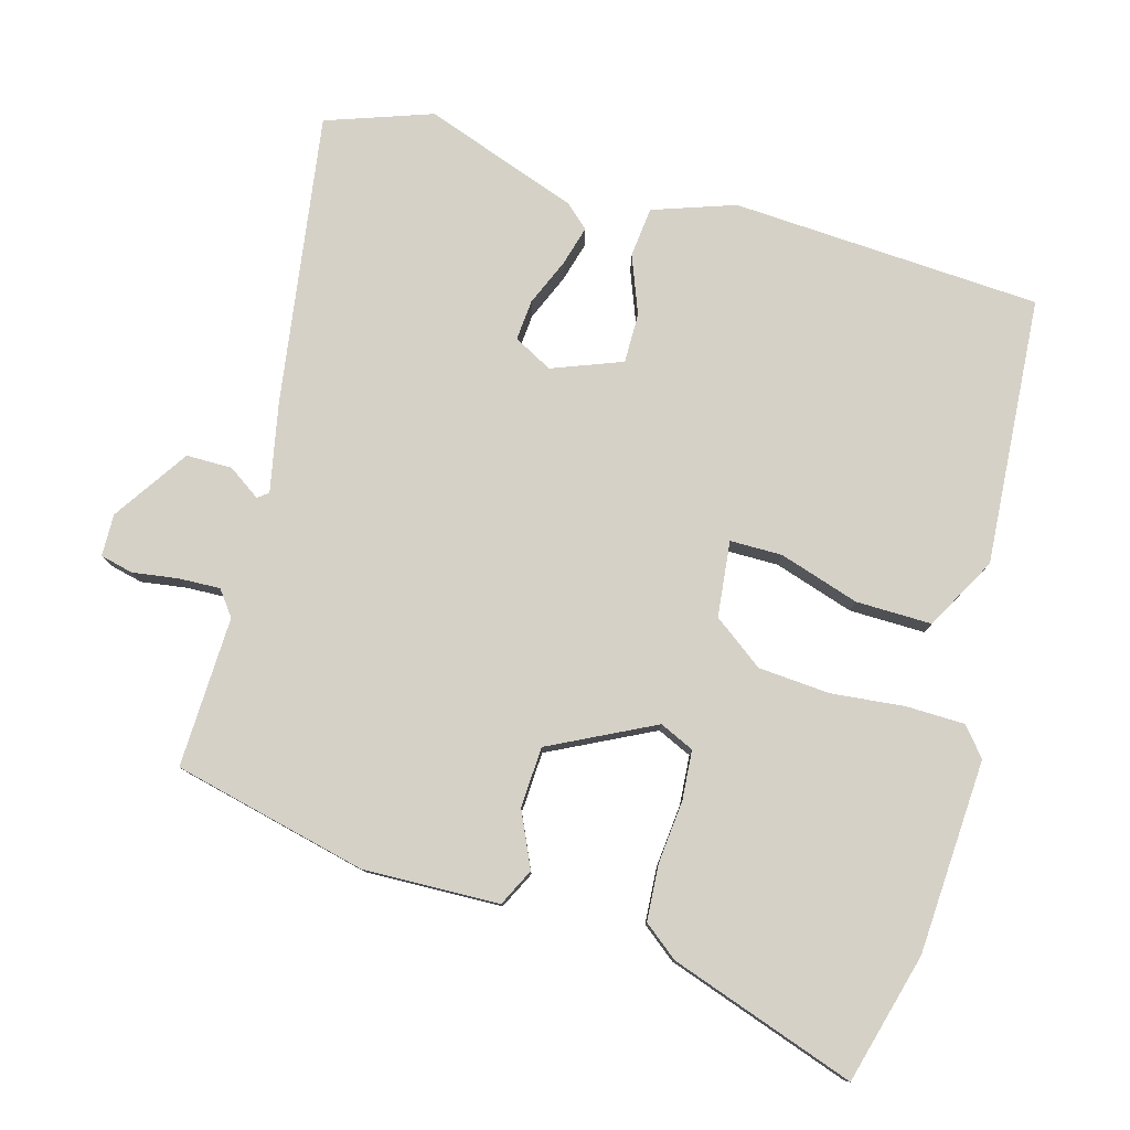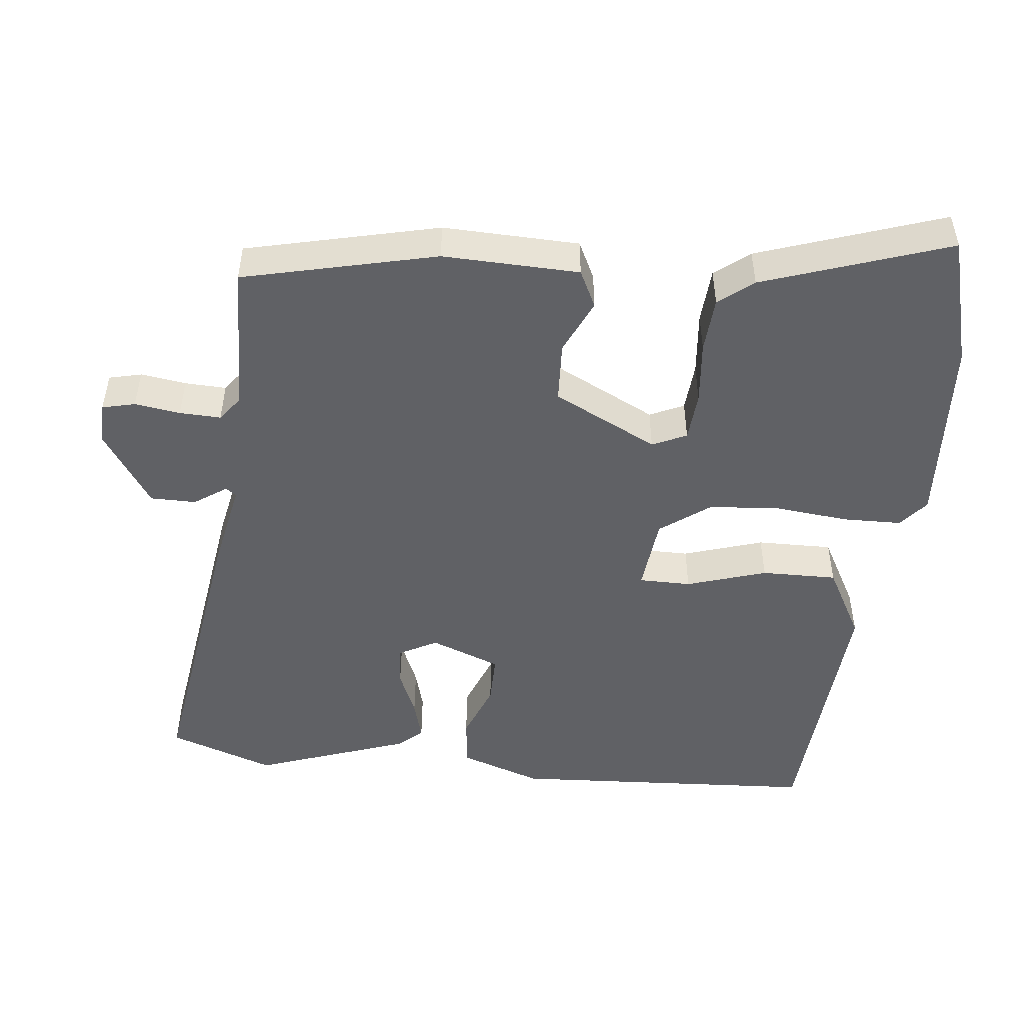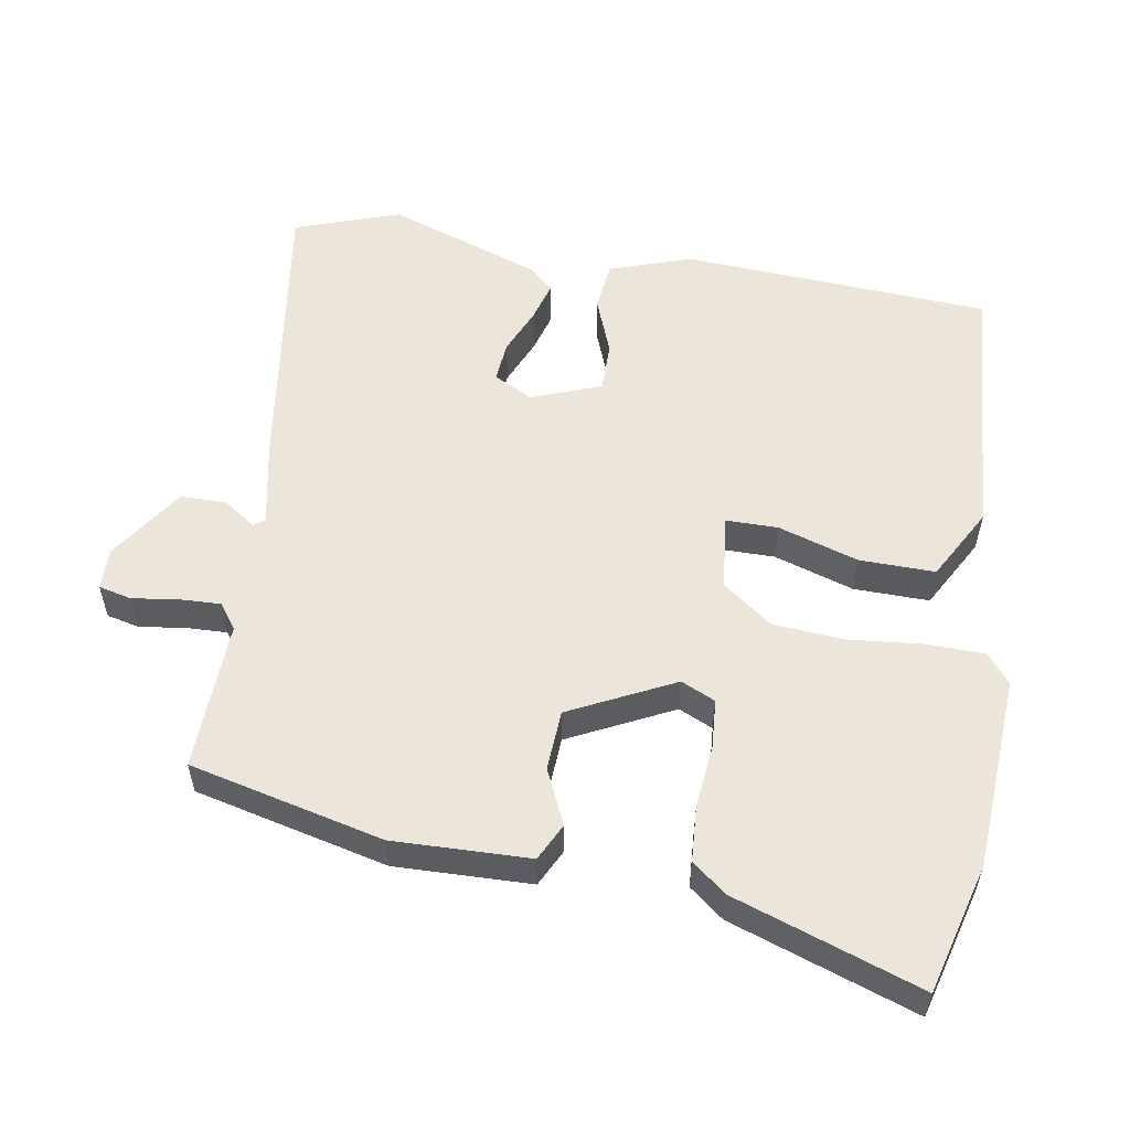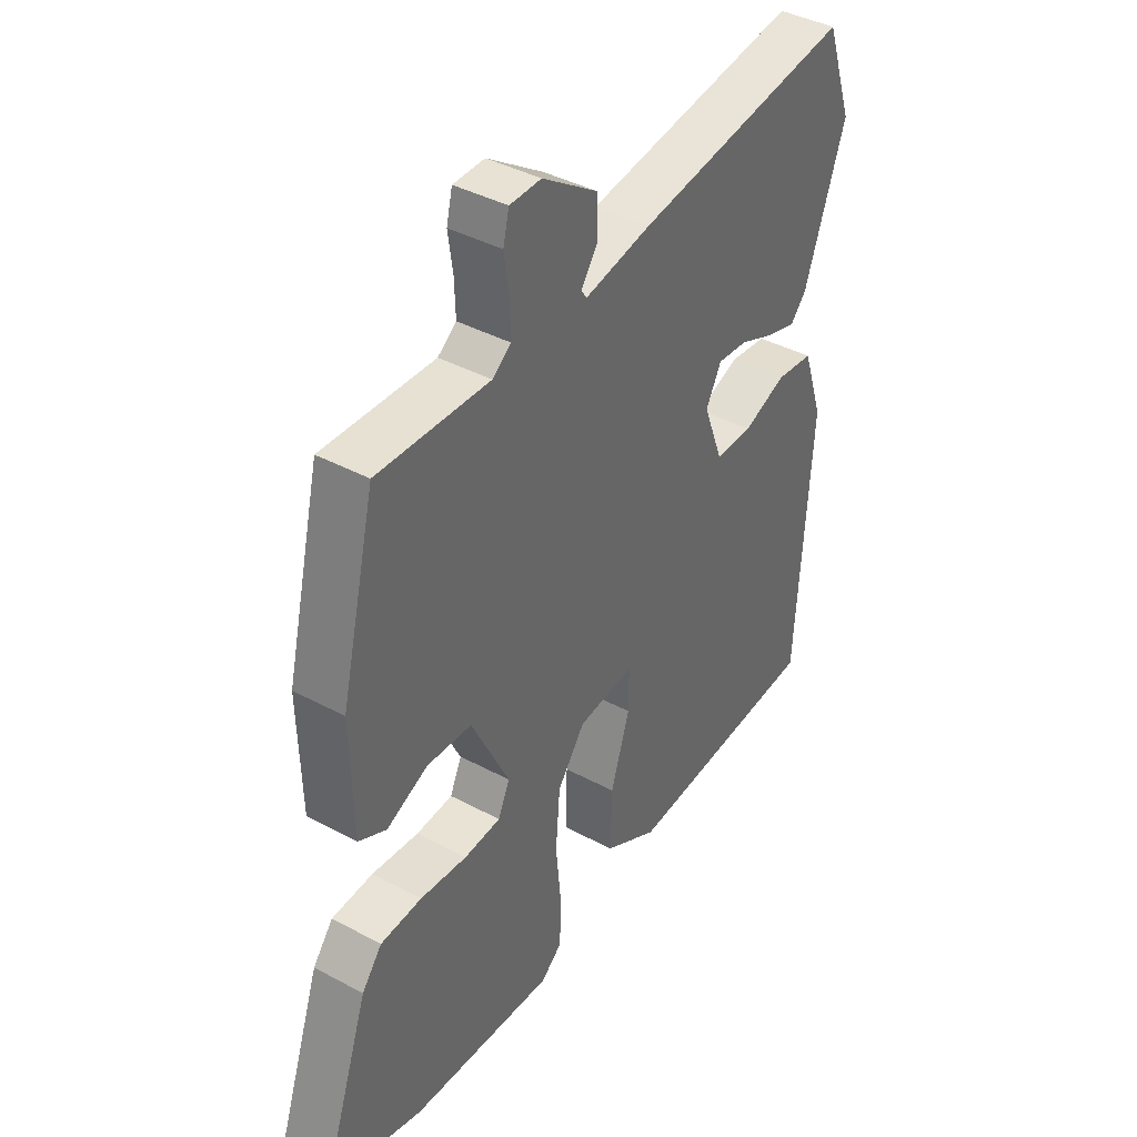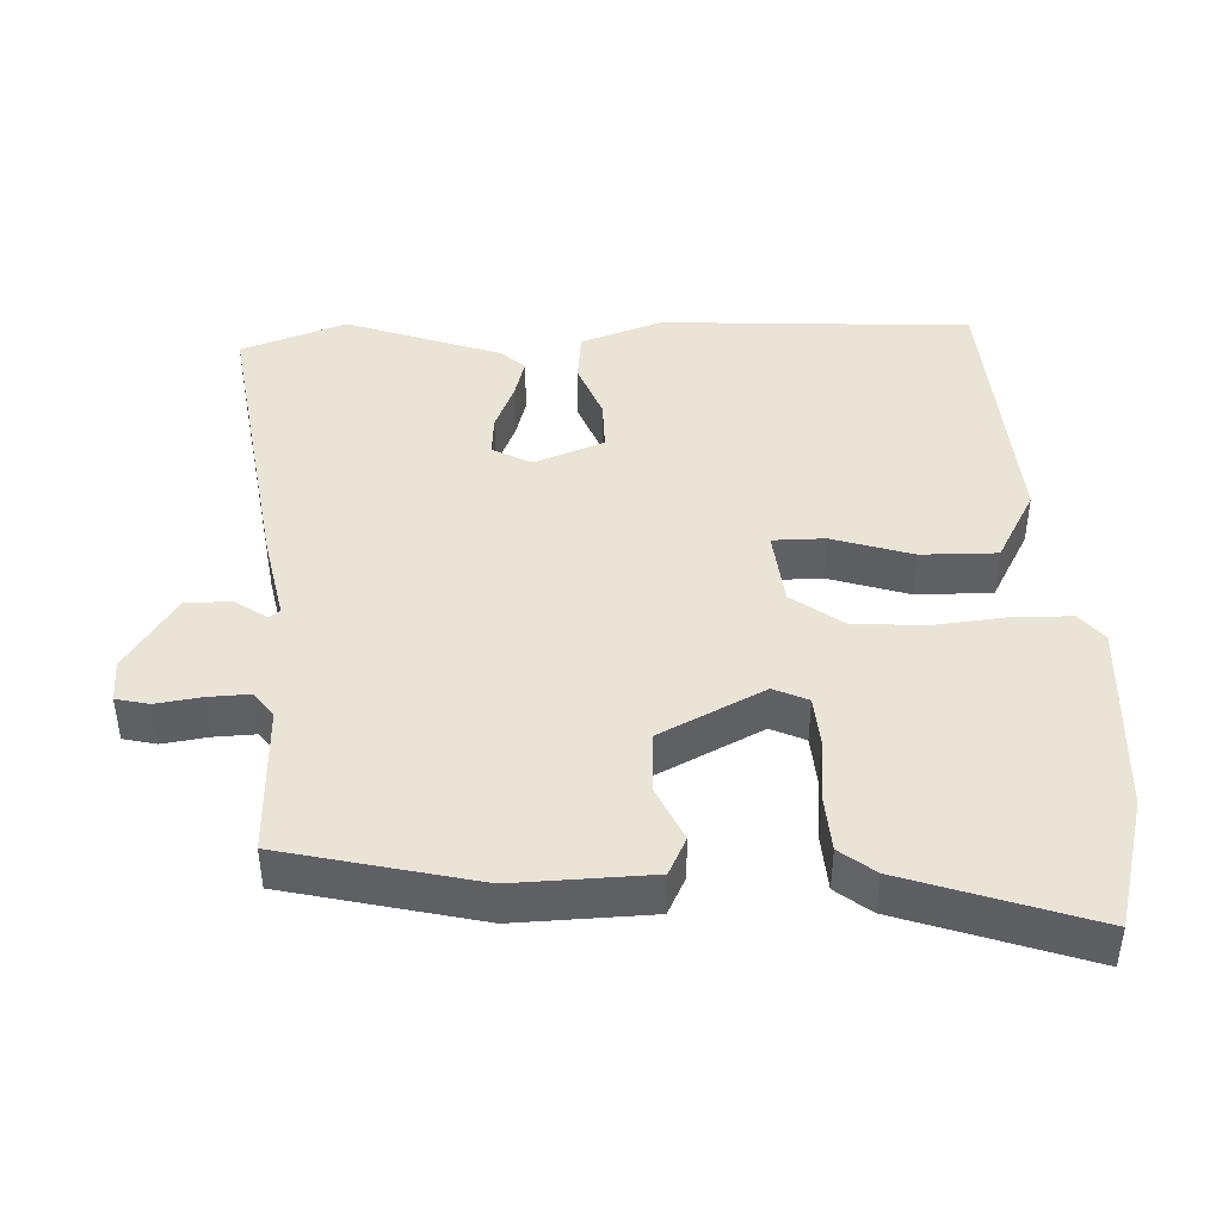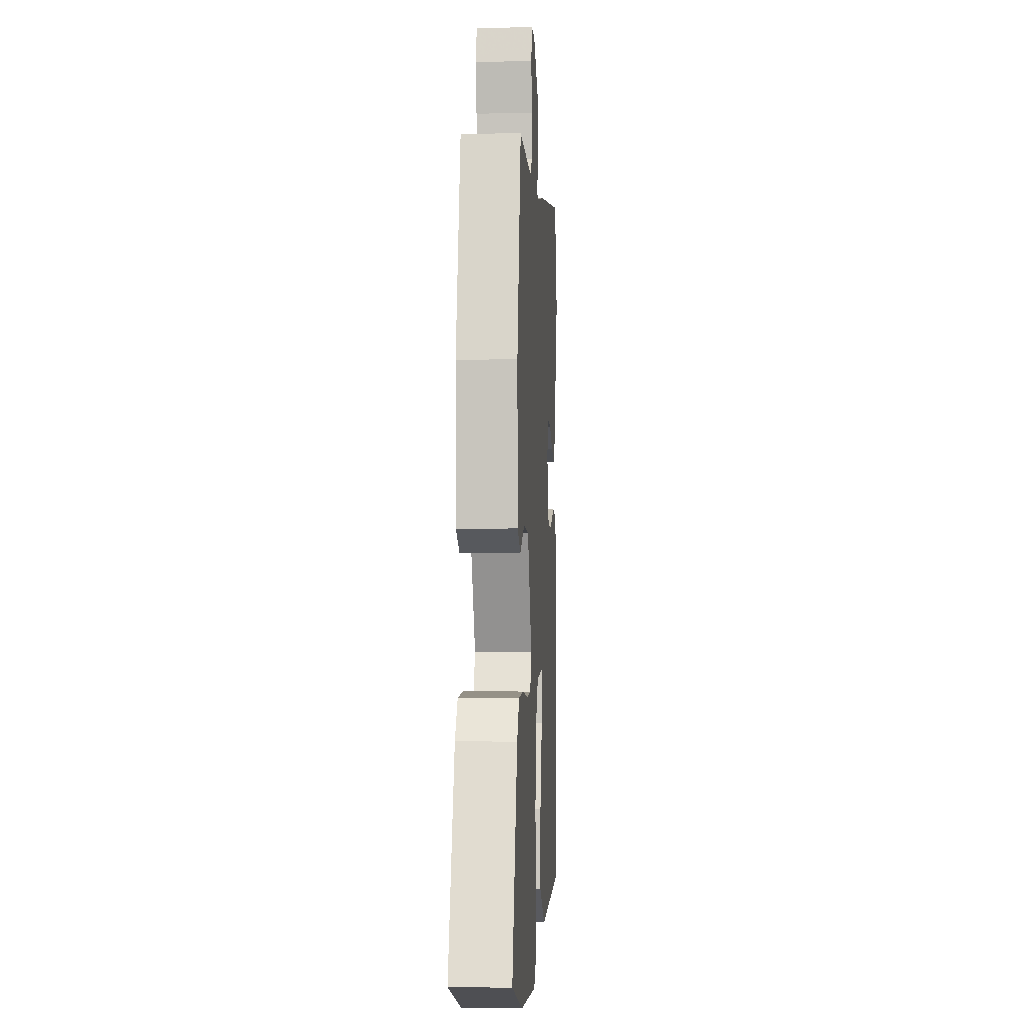
<metadata>
{"format":"obj","ext":"obj","renderer":"f3d","projection":"perspective","resolution":1024,"background":"white","views":[{"elev":79.1,"azim":105.4,"up":"+Y"},{"elev":-49.2,"azim":83.6,"up":"+Y"},{"elev":55.5,"azim":99.4,"up":"+Y"},{"elev":40.3,"azim":123.5,"up":"+Z"},{"elev":43.7,"azim":87.3,"up":"+Y"},{"elev":-2.8,"azim":93.5,"up":"+Z"}]}
</metadata>
<code>
v -0.485 0.07 -0.461
v -0.512 0.07 -0.028
v -0.473 0.07 0.087
v -0.403 0.07 0.095
v -0.322 0.07 0.064
v -0.252 0.07 0.064
v -0.215 0.07 0.162
v -0.244 0.07 0.216
v -0.301 0.07 0.211
v -0.366 0.07 0.183
v -0.422 0.07 0.167
v -0.452 0.07 0.2
v -0.529 0.07 0.416
v -0.478 0.07 0.564
v -0.069 0.07 0.506
v 0.055 0.07 0.482
v 0.066 0.07 0.497
v 0.035 0.07 0.542
v 0.035 0.07 0.606
v 0.14 0.07 0.677
v 0.199 0.07 0.676
v 0.21 0.07 0.63
v 0.201 0.07 0.566
v 0.199 0.07 0.508
v 0.234 0.07 0.482
v 0.445 0.07 0.49
v 0.51 0.07 0.219
v 0.505 0.07 0.028
v 0.453 0.07 0.002
v 0.376 0.07 0.037
v 0.291 0.07 0.032
v 0.219 0.07 -0.114
v 0.241 0.07 -0.162
v 0.31 0.07 -0.167
v 0.399 0.07 -0.158
v 0.477 0.07 -0.163
v 0.515 0.07 -0.211
v 0.605 0.07 -0.471
v 0.423 0.07 -0.521
v 0.151 0.07 -0.538
v 0.111 0.07 -0.505
v 0.109 0.07 -0.423
v 0.119 0.07 -0.32
v 0.111 0.07 -0.22
v 0.059 0.07 -0.15
v -0.047 0.07 -0.139
v -0.047 0.07 -0.212
v -0.011 0.07 -0.324
v -0.009 0.07 -0.43
v -0.11 0.07 -0.486
v -0.485 0 -0.461
v -0.512 0 -0.028
v -0.473 0 0.087
v -0.403 0 0.095
v -0.322 0 0.064
v -0.252 0 0.064
v -0.215 0 0.162
v -0.244 0 0.216
v -0.301 0 0.211
v -0.366 0 0.183
v -0.422 0 0.167
v -0.452 0 0.2
v -0.529 0 0.416
v -0.478 0 0.564
v -0.069 0 0.506
v 0.055 0 0.482
v 0.066 0 0.497
v 0.035 0 0.542
v 0.035 0 0.606
v 0.14 0 0.677
v 0.199 0 0.676
v 0.21 0 0.63
v 0.201 0 0.566
v 0.199 0 0.508
v 0.234 0 0.482
v 0.445 0 0.49
v 0.51 0 0.219
v 0.505 0 0.028
v 0.453 0 0.002
v 0.376 0 0.037
v 0.291 0 0.032
v 0.219 0 -0.114
v 0.241 0 -0.162
v 0.31 0 -0.167
v 0.399 0 -0.158
v 0.477 0 -0.163
v 0.515 0 -0.211
v 0.605 0 -0.471
v 0.423 0 -0.521
v 0.151 0 -0.538
v 0.111 0 -0.505
v 0.109 0 -0.423
v 0.119 0 -0.32
v 0.111 0 -0.22
v 0.059 0 -0.15
v -0.047 0 -0.139
v -0.047 0 -0.212
v -0.011 0 -0.324
v -0.009 0 -0.43
v -0.11 0 -0.486
f 47 48 49 50
f 46 47 50 1
f 40 41 42 43
f 40 43 44
f 39 40 44
f 38 39 44 45
f 34 35 36 37
f 33 34 37 38
f 27 28 29 30
f 25 26 27 30
f 24 25 30 31
f 20 21 22 23
f 20 23 24
f 17 18 19 20
f 17 20 24 31
f 13 14 15 16
f 11 12 13 16
f 9 10 11 16
f 8 9 16
f 7 8 16
f 6 7 16
f 2 3 4 5
f 46 1 2 5
f 45 46 5 6
f 33 38 45 6
f 16 17 31 32
f 6 16 32
f 6 32 33
f 100 99 98 97
f 51 100 97 96
f 93 92 91 90
f 94 93 90
f 94 90 89
f 95 94 89 88
f 87 86 85 84
f 88 87 84 83
f 80 79 78 77
f 80 77 76 75
f 81 80 75 74
f 73 72 71 70
f 74 73 70
f 70 69 68 67
f 81 74 70 67
f 66 65 64 63
f 66 63 62 61
f 66 61 60 59
f 66 59 58
f 66 58 57
f 66 57 56
f 55 54 53 52
f 55 52 51 96
f 56 55 96 95
f 56 95 88 83
f 82 81 67 66
f 82 66 56
f 83 82 56
f 1 51 52 2
f 2 52 53 3
f 3 53 54 4
f 4 54 55 5
f 5 55 56 6
f 6 56 57 7
f 7 57 58 8
f 8 58 59 9
f 9 59 60 10
f 10 60 61 11
f 11 61 62 12
f 12 62 63 13
f 13 63 64 14
f 14 64 65 15
f 15 65 66 16
f 16 66 67 17
f 17 67 68 18
f 18 68 69 19
f 19 69 70 20
f 20 70 71 21
f 21 71 72 22
f 22 72 73 23
f 23 73 74 24
f 24 74 75 25
f 25 75 76 26
f 26 76 77 27
f 27 77 78 28
f 28 78 79 29
f 29 79 80 30
f 30 80 81 31
f 31 81 82 32
f 32 82 83 33
f 33 83 84 34
f 34 84 85 35
f 35 85 86 36
f 36 86 87 37
f 37 87 88 38
f 38 88 89 39
f 39 89 90 40
f 40 90 91 41
f 41 91 92 42
f 42 92 93 43
f 43 93 94 44
f 44 94 95 45
f 45 95 96 46
f 46 96 97 47
f 47 97 98 48
f 48 98 99 49
f 49 99 100 50
f 50 100 51 1

</code>
